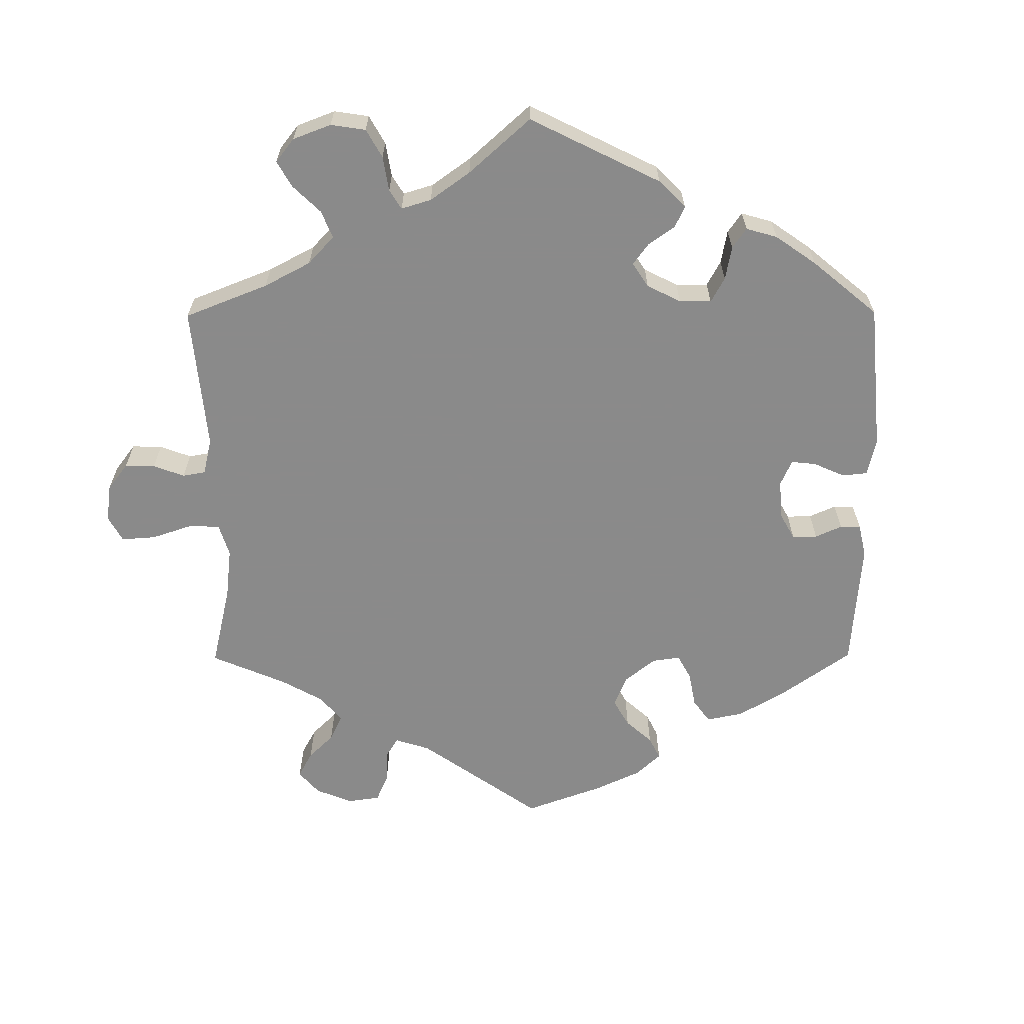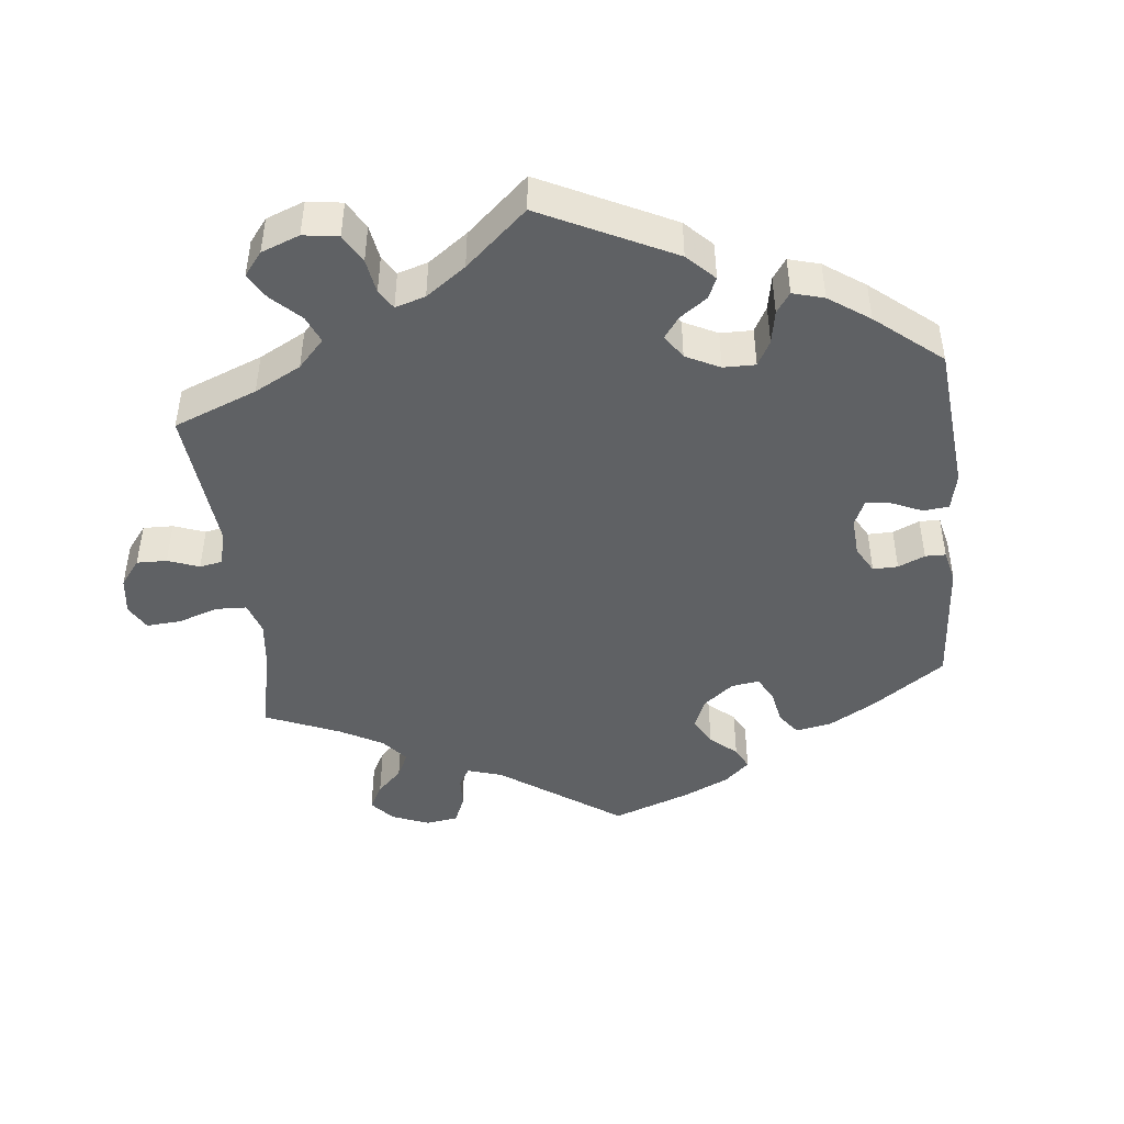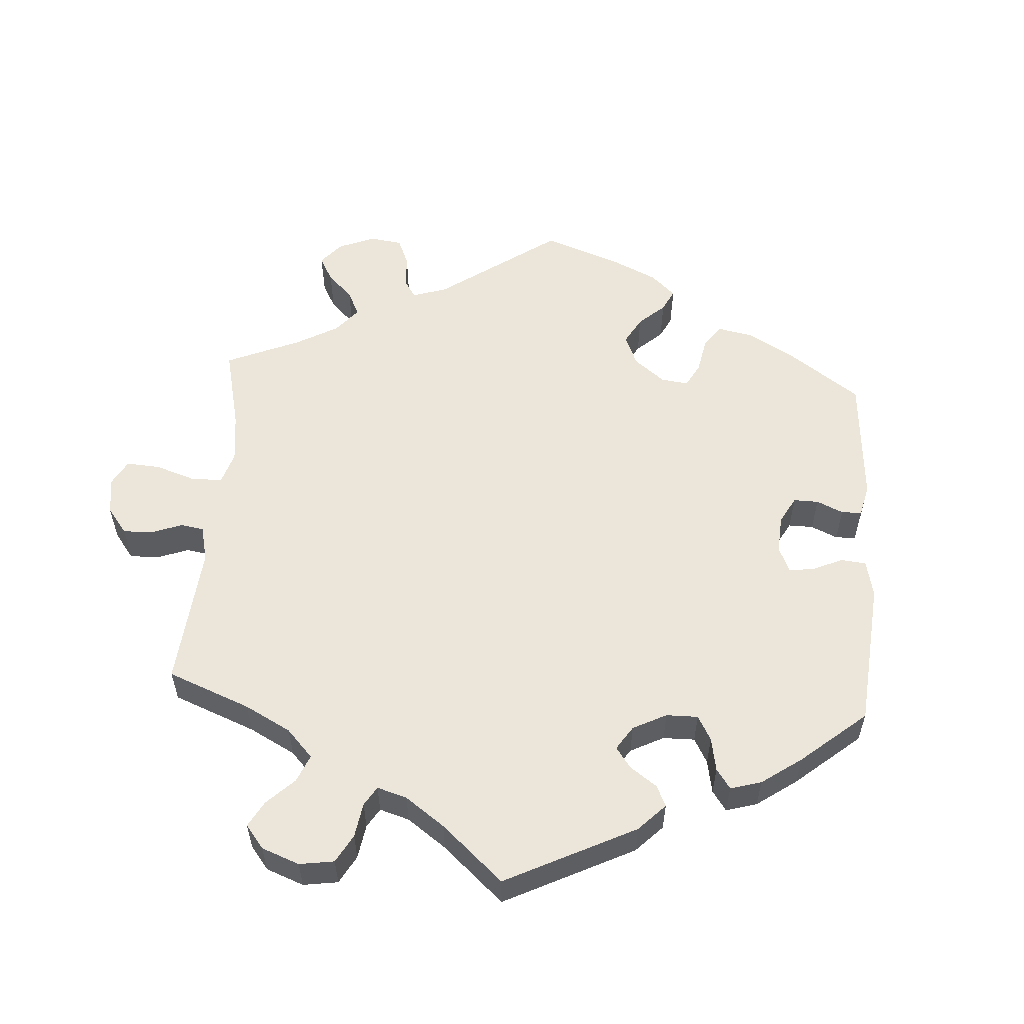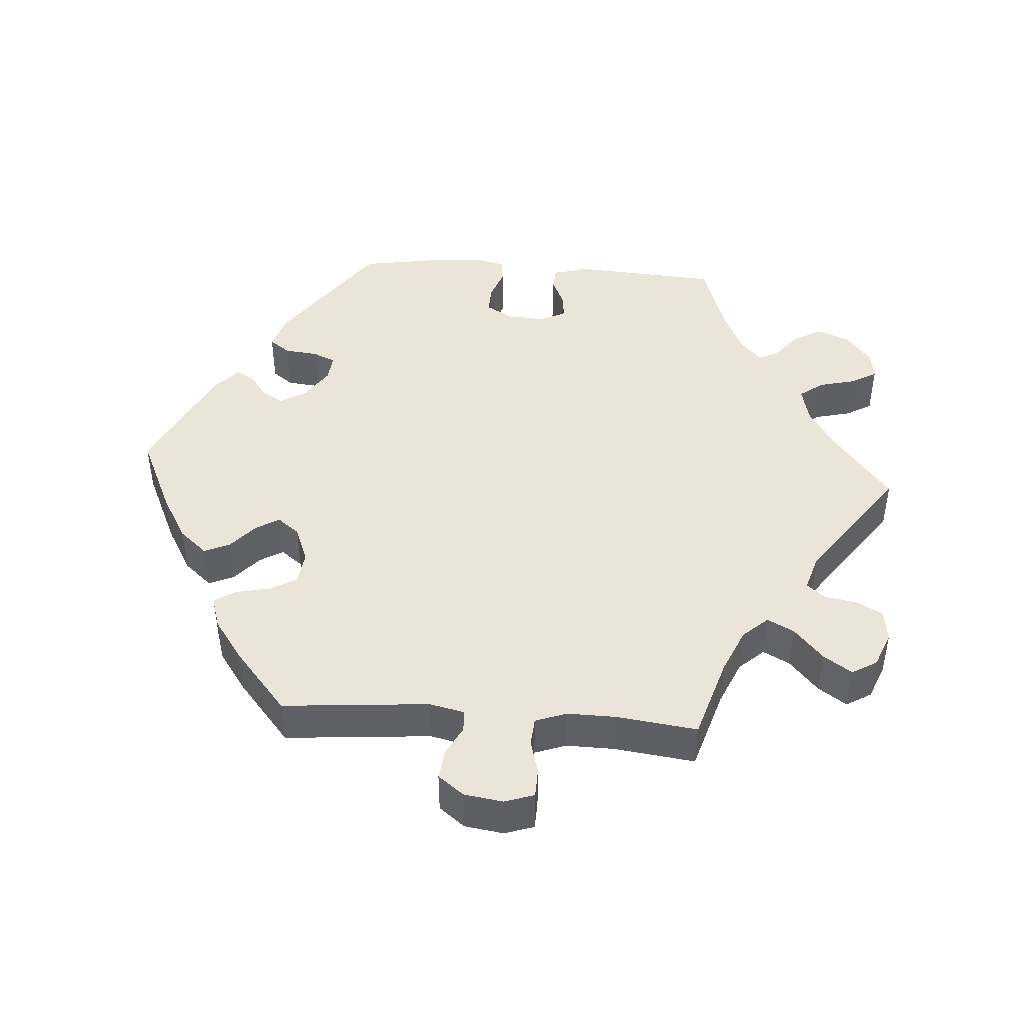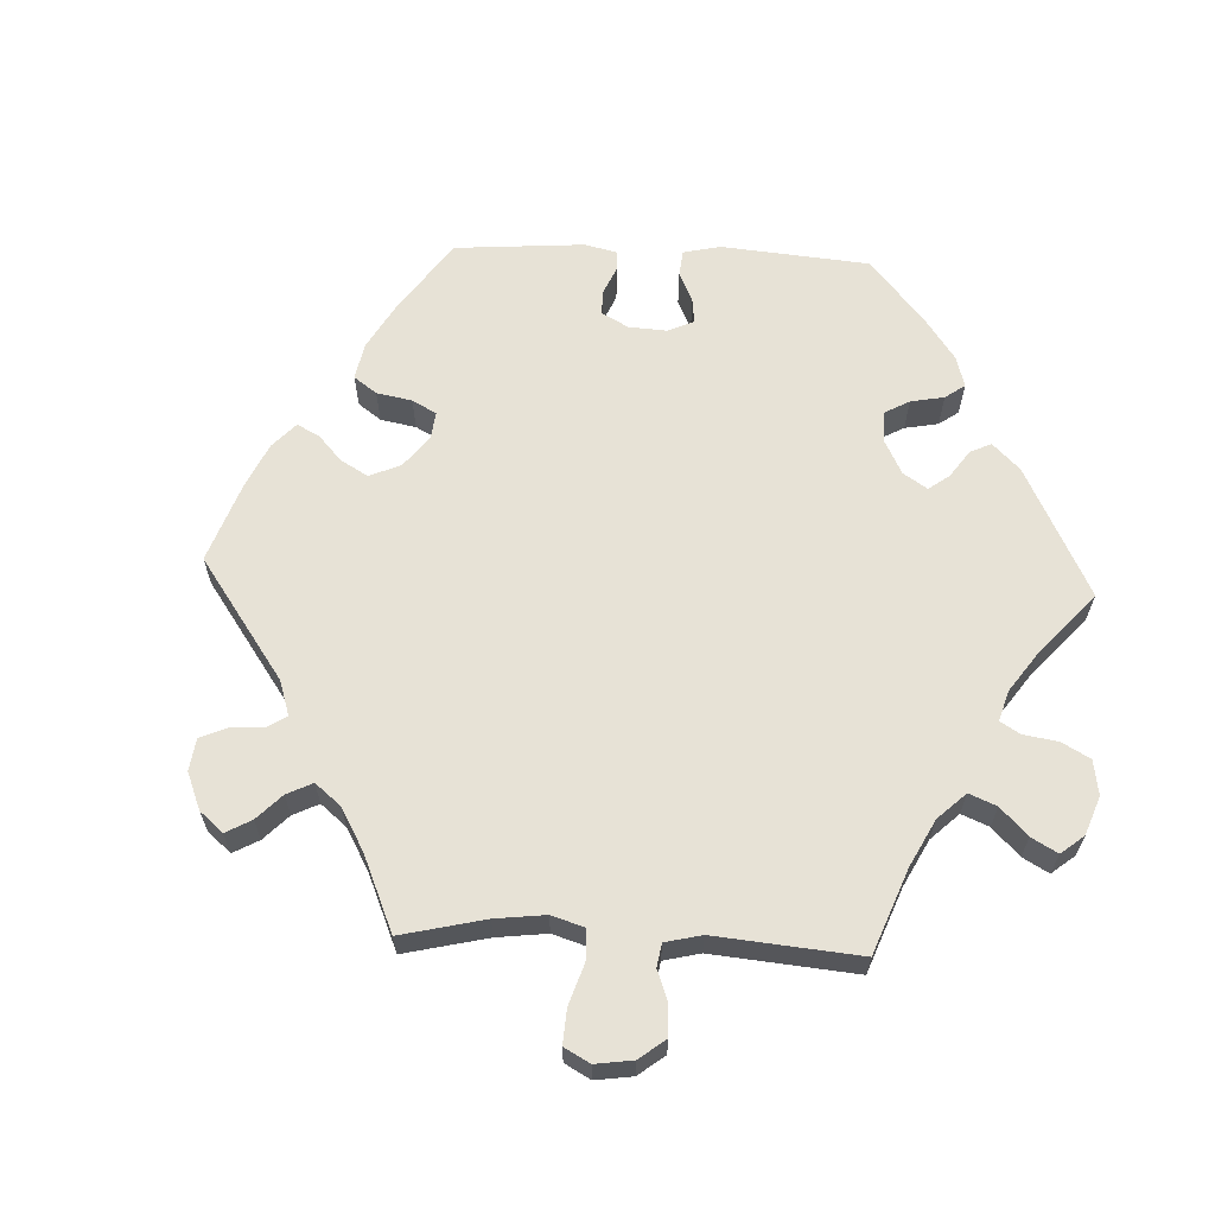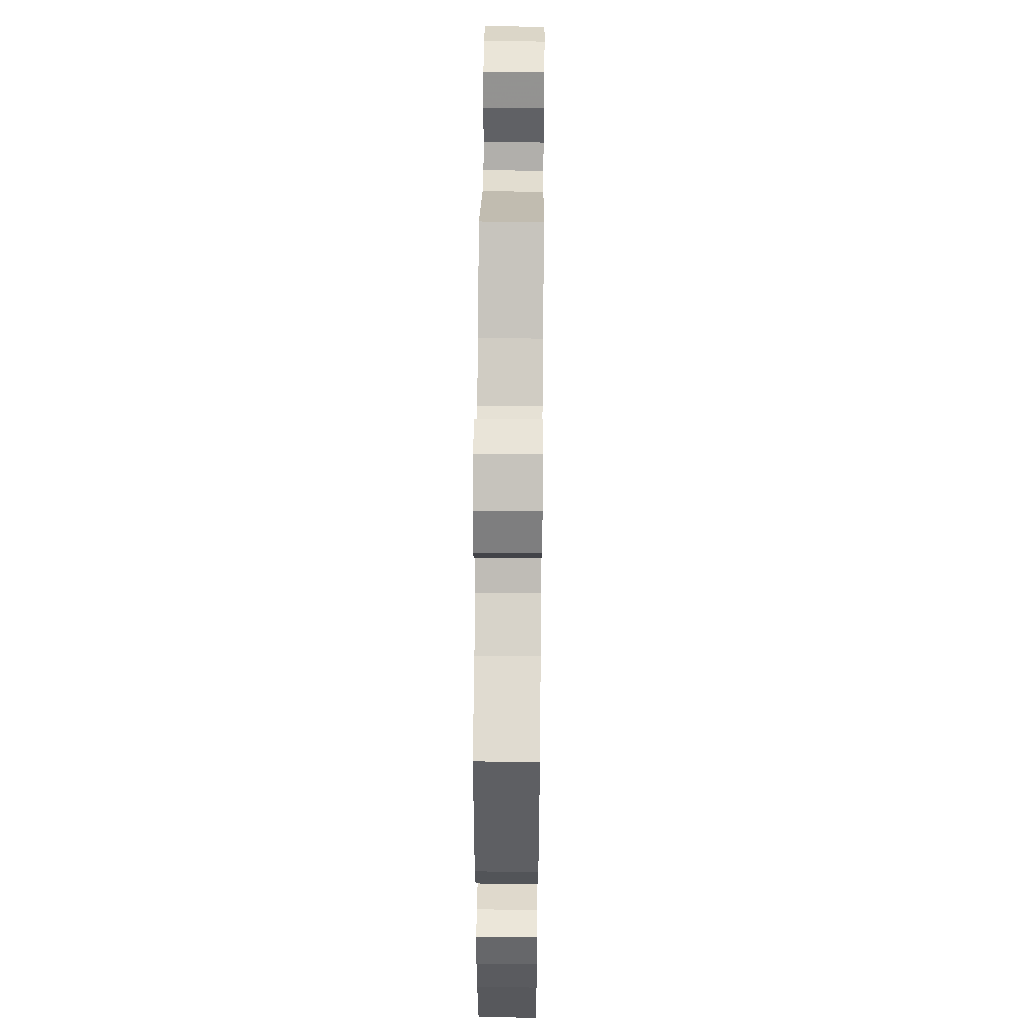
<metadata>
{"format":"obj","ext":"obj","renderer":"f3d","projection":"perspective","resolution":1024,"background":"white","views":[{"elev":-63.6,"azim":60.3,"up":"+Y"},{"elev":-45.5,"azim":66.4,"up":"+Y"},{"elev":56.1,"azim":63.9,"up":"+Y"},{"elev":44.5,"azim":-85.8,"up":"+Y"},{"elev":63.6,"azim":-27.4,"up":"+Y"},{"elev":51.8,"azim":90.6,"up":"+Z"}]}
</metadata>
<code>
v 0.098 0.07 0.5
v 0.16 0.07 0.461
v 0.212 0.07 0.449
v 0.237 0.07 0.482
v 0.25 0.07 0.534
v 0.271 0.07 0.57
v 0.312 0.07 0.564
v 0.356 0.07 0.528
v 0.374 0.07 0.482
v 0.351 0.07 0.443
v 0.313 0.07 0.412
v 0.298 0.07 0.384
v 0.33 0.07 0.354
v 0.392 0.07 0.326
v 0.501 0.07 0.29
v 0.514 0.07 0.086
v 0.5 0.07 0.035
v 0.468 0.07 0.032
v 0.426 0.07 0.051
v 0.39 0.07 0.055
v 0.372 0.07 0.019
v 0.375 0.07 -0.034
v 0.397 0.07 -0.073
v 0.437 0.07 -0.072
v 0.482 0.07 -0.056
v 0.516 0.07 -0.059
v 0.527 0.07 -0.103
v 0.521 0.07 -0.172
v 0.501 0.07 -0.289
v 0.331 0.07 -0.409
v 0.28 0.07 -0.425
v 0.259 0.07 -0.396
v 0.254 0.07 -0.349
v 0.24 0.07 -0.317
v 0.201 0.07 -0.321
v 0.156 0.07 -0.351
v 0.134 0.07 -0.388
v 0.152 0.07 -0.418
v 0.185 0.07 -0.442
v 0.199 0.07 -0.467
v 0.165 0.07 -0.499
v 0.001 0.07 -0.578
v -0.112 0.07 -0.526
v -0.176 0.07 -0.489
v -0.21 0.07 -0.45
v -0.194 0.07 -0.414
v -0.156 0.07 -0.381
v -0.136 0.07 -0.348
v -0.16 0.07 -0.317
v -0.211 0.07 -0.297
v -0.258 0.07 -0.303
v -0.28 0.07 -0.341
v -0.29 0.07 -0.389
v -0.309 0.07 -0.418
v -0.354 0.07 -0.404
v -0.411 0.07 -0.364
v -0.5 0.07 -0.289
v -0.482 0.07 -0.084
v -0.493 0.07 -0.034
v -0.524 0.07 -0.033
v -0.565 0.07 -0.054
v -0.607 0.07 -0.059
v -0.635 0.07 -0.023
v -0.643 0.07 0.032
v -0.629 0.07 0.073
v -0.588 0.07 0.074
v -0.541 0.07 0.061
v -0.501 0.07 0.064
v -0.485 0.07 0.108
v -0.486 0.07 0.176
v -0.5 0.07 0.289
v -0.385 0.07 0.324
v -0.32 0.07 0.352
v -0.288 0.07 0.387
v -0.308 0.07 0.425
v -0.353 0.07 0.465
v -0.38 0.07 0.505
v -0.359 0.07 0.54
v -0.31 0.07 0.56
v -0.264 0.07 0.554
v -0.244 0.07 0.517
v -0.236 0.07 0.471
v -0.215 0.07 0.446
v -0.165 0.07 0.461
v 0 0.07 0.578
v 0.098 0 0.5
v 0.16 0 0.461
v 0.212 0 0.449
v 0.237 0 0.482
v 0.25 0 0.534
v 0.271 0 0.57
v 0.312 0 0.564
v 0.356 0 0.528
v 0.374 0 0.482
v 0.351 0 0.443
v 0.313 0 0.412
v 0.298 0 0.384
v 0.33 0 0.354
v 0.392 0 0.326
v 0.501 0 0.29
v 0.514 0 0.086
v 0.5 0 0.035
v 0.468 0 0.032
v 0.426 0 0.051
v 0.39 0 0.055
v 0.372 0 0.019
v 0.375 0 -0.034
v 0.397 0 -0.073
v 0.437 0 -0.072
v 0.482 0 -0.056
v 0.516 0 -0.059
v 0.527 0 -0.103
v 0.521 0 -0.172
v 0.501 0 -0.289
v 0.331 0 -0.409
v 0.28 0 -0.425
v 0.259 0 -0.396
v 0.254 0 -0.349
v 0.24 0 -0.317
v 0.201 0 -0.321
v 0.156 0 -0.351
v 0.134 0 -0.388
v 0.152 0 -0.418
v 0.185 0 -0.442
v 0.199 0 -0.467
v 0.165 0 -0.499
v 0.001 0 -0.578
v -0.112 0 -0.526
v -0.176 0 -0.489
v -0.21 0 -0.45
v -0.194 0 -0.414
v -0.156 0 -0.381
v -0.136 0 -0.348
v -0.16 0 -0.317
v -0.211 0 -0.297
v -0.258 0 -0.303
v -0.28 0 -0.341
v -0.29 0 -0.389
v -0.309 0 -0.418
v -0.354 0 -0.404
v -0.411 0 -0.364
v -0.5 0 -0.289
v -0.482 0 -0.084
v -0.493 0 -0.034
v -0.524 0 -0.033
v -0.565 0 -0.054
v -0.607 0 -0.059
v -0.635 0 -0.023
v -0.643 0 0.032
v -0.629 0 0.073
v -0.588 0 0.074
v -0.541 0 0.061
v -0.501 0 0.064
v -0.485 0 0.108
v -0.486 0 0.176
v -0.5 0 0.289
v -0.385 0 0.324
v -0.32 0 0.352
v -0.288 0 0.387
v -0.308 0 0.425
v -0.353 0 0.465
v -0.38 0 0.505
v -0.359 0 0.54
v -0.31 0 0.56
v -0.264 0 0.554
v -0.244 0 0.517
v -0.236 0 0.471
v -0.215 0 0.446
v -0.165 0 0.461
v 0 0 0.578
f 84 85 1
f 83 84 1 2
f 79 80 81 82
f 77 78 79 82
f 75 76 77 82
f 74 75 82 83
f 73 74 83 2
f 70 71 72
f 69 70 72 73
f 68 69 73 2
f 64 65 66 67
f 64 67 68
f 63 64 68
f 60 61 62 63
f 59 60 63 68
f 58 59 68 2
f 52 53 54 55
f 51 52 55 56
f 44 45 46 47
f 44 47 48
f 43 44 48
f 42 43 48
f 41 42 48
f 38 39 40 41
f 37 38 41 48
f 36 37 48 49
f 30 31 32 33
f 30 33 34
f 29 30 34
f 28 29 34 35
f 24 25 26 27
f 23 24 27 28
f 16 17 18 19
f 14 15 16 19
f 13 14 19 20
f 12 13 20 21
f 8 9 10 11
f 8 11 12
f 7 8 12
f 4 5 6 7
f 3 4 7 12
f 51 56 57 58
f 50 51 58 2
f 35 36 49 50
f 23 28 35 50
f 22 23 50
f 12 21 22 50
f 2 3 12 50
f 86 170 169
f 87 86 169 168
f 167 166 165 164
f 167 164 163 162
f 167 162 161 160
f 168 167 160 159
f 87 168 159 158
f 157 156 155
f 158 157 155 154
f 87 158 154 153
f 152 151 150 149
f 153 152 149
f 153 149 148
f 148 147 146 145
f 153 148 145 144
f 87 153 144 143
f 140 139 138 137
f 141 140 137 136
f 132 131 130 129
f 133 132 129
f 133 129 128
f 133 128 127
f 133 127 126
f 126 125 124 123
f 133 126 123 122
f 134 133 122 121
f 118 117 116 115
f 119 118 115
f 119 115 114
f 120 119 114 113
f 112 111 110 109
f 113 112 109 108
f 104 103 102 101
f 104 101 100 99
f 105 104 99 98
f 106 105 98 97
f 96 95 94 93
f 97 96 93
f 97 93 92
f 92 91 90 89
f 97 92 89 88
f 143 142 141 136
f 87 143 136 135
f 135 134 121 120
f 135 120 113 108
f 135 108 107
f 135 107 106 97
f 135 97 88 87
f 1 86 87 2
f 2 87 88 3
f 3 88 89 4
f 4 89 90 5
f 5 90 91 6
f 6 91 92 7
f 7 92 93 8
f 8 93 94 9
f 9 94 95 10
f 10 95 96 11
f 11 96 97 12
f 12 97 98 13
f 13 98 99 14
f 14 99 100 15
f 15 100 101 16
f 16 101 102 17
f 17 102 103 18
f 18 103 104 19
f 19 104 105 20
f 20 105 106 21
f 21 106 107 22
f 22 107 108 23
f 23 108 109 24
f 24 109 110 25
f 25 110 111 26
f 26 111 112 27
f 27 112 113 28
f 28 113 114 29
f 29 114 115 30
f 30 115 116 31
f 31 116 117 32
f 32 117 118 33
f 33 118 119 34
f 34 119 120 35
f 35 120 121 36
f 36 121 122 37
f 37 122 123 38
f 38 123 124 39
f 39 124 125 40
f 40 125 126 41
f 41 126 127 42
f 42 127 128 43
f 43 128 129 44
f 44 129 130 45
f 45 130 131 46
f 46 131 132 47
f 47 132 133 48
f 48 133 134 49
f 49 134 135 50
f 50 135 136 51
f 51 136 137 52
f 52 137 138 53
f 53 138 139 54
f 54 139 140 55
f 55 140 141 56
f 56 141 142 57
f 57 142 143 58
f 58 143 144 59
f 59 144 145 60
f 60 145 146 61
f 61 146 147 62
f 62 147 148 63
f 63 148 149 64
f 64 149 150 65
f 65 150 151 66
f 66 151 152 67
f 67 152 153 68
f 68 153 154 69
f 69 154 155 70
f 70 155 156 71
f 71 156 157 72
f 72 157 158 73
f 73 158 159 74
f 74 159 160 75
f 75 160 161 76
f 76 161 162 77
f 77 162 163 78
f 78 163 164 79
f 79 164 165 80
f 80 165 166 81
f 81 166 167 82
f 82 167 168 83
f 83 168 169 84
f 84 169 170 85
f 85 170 86 1

</code>
